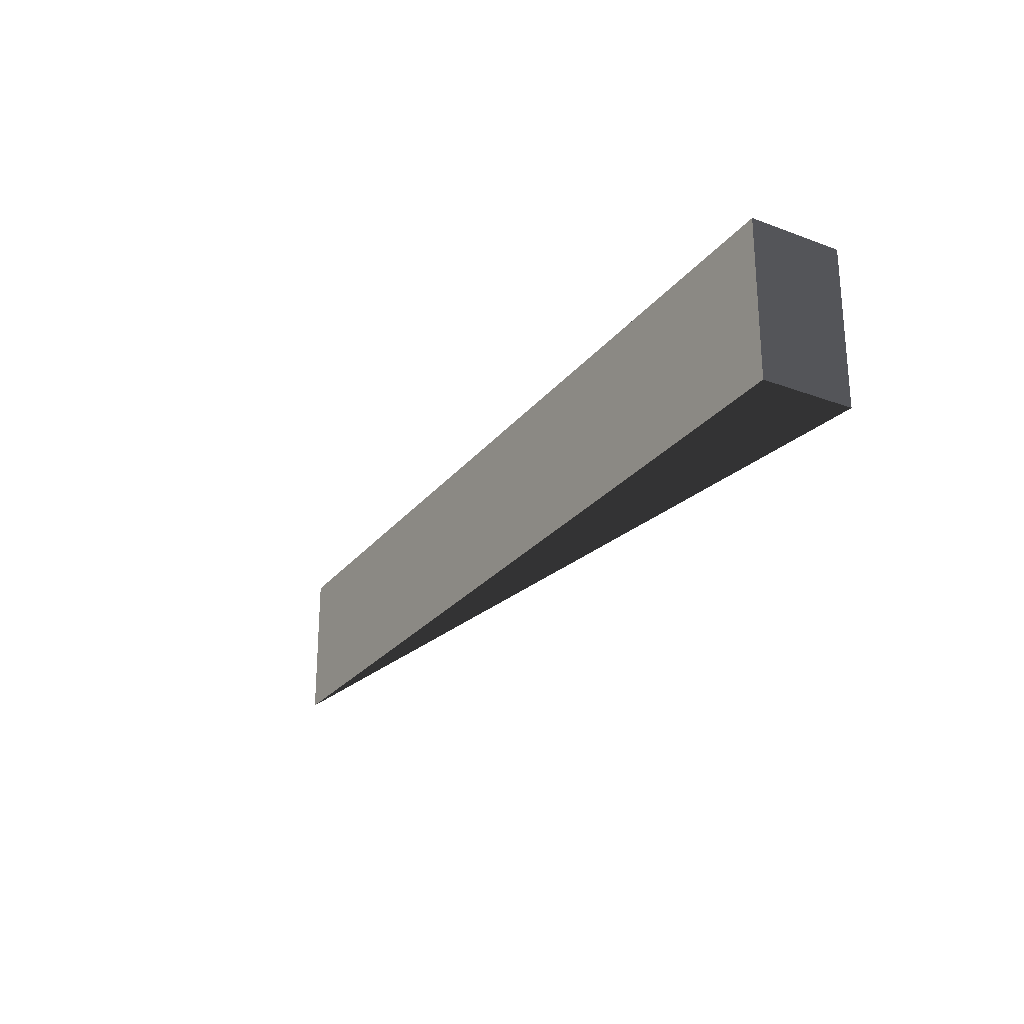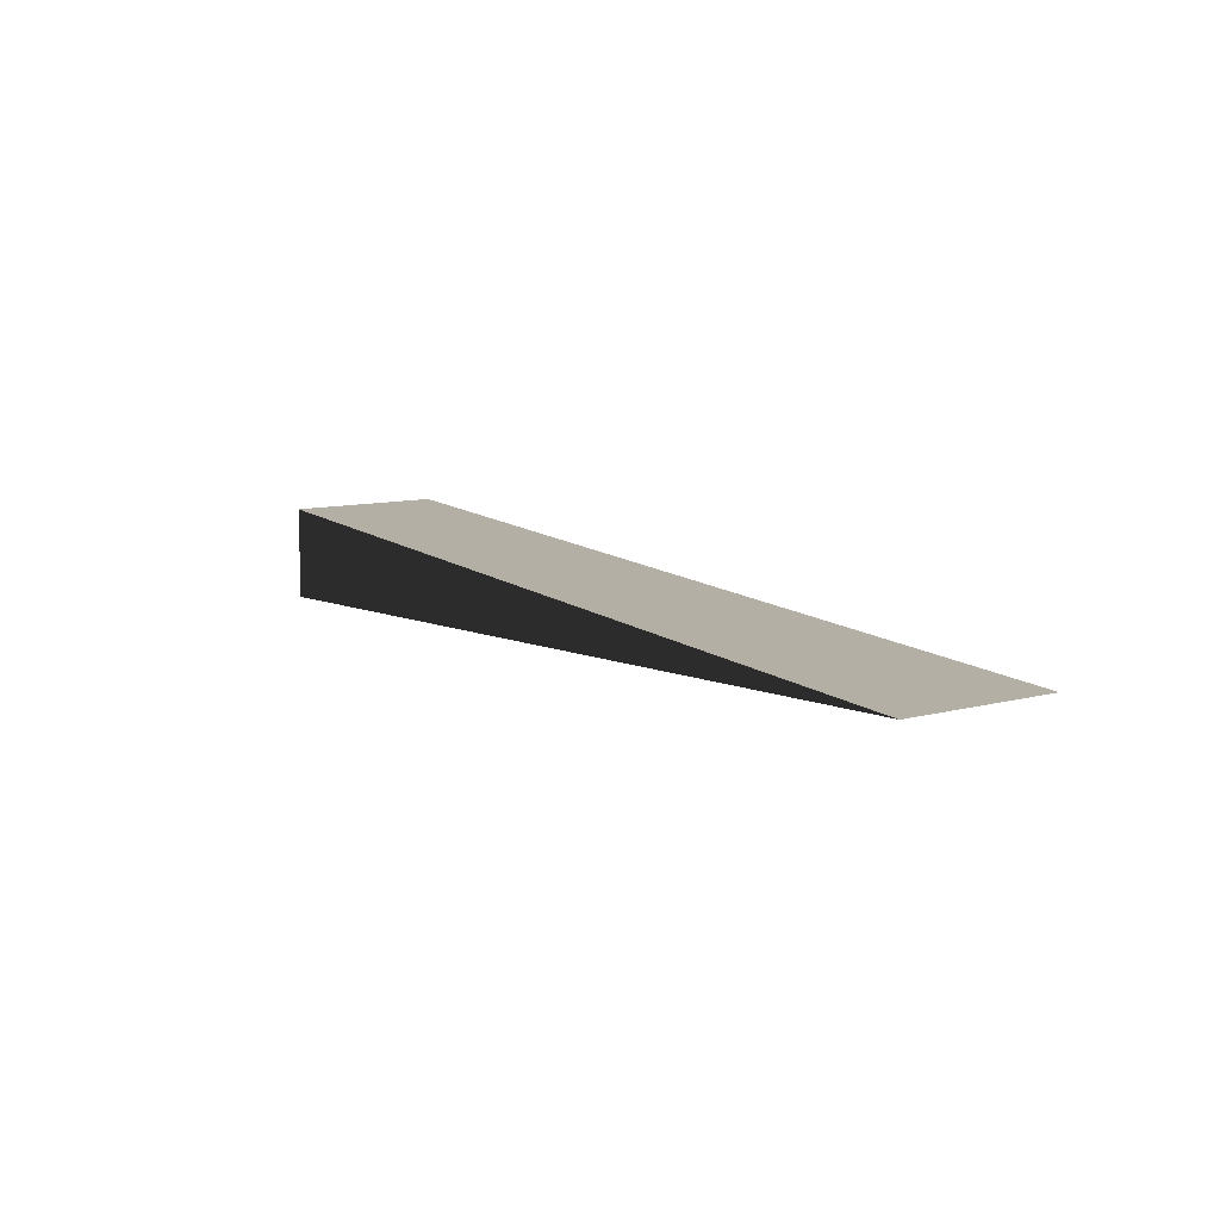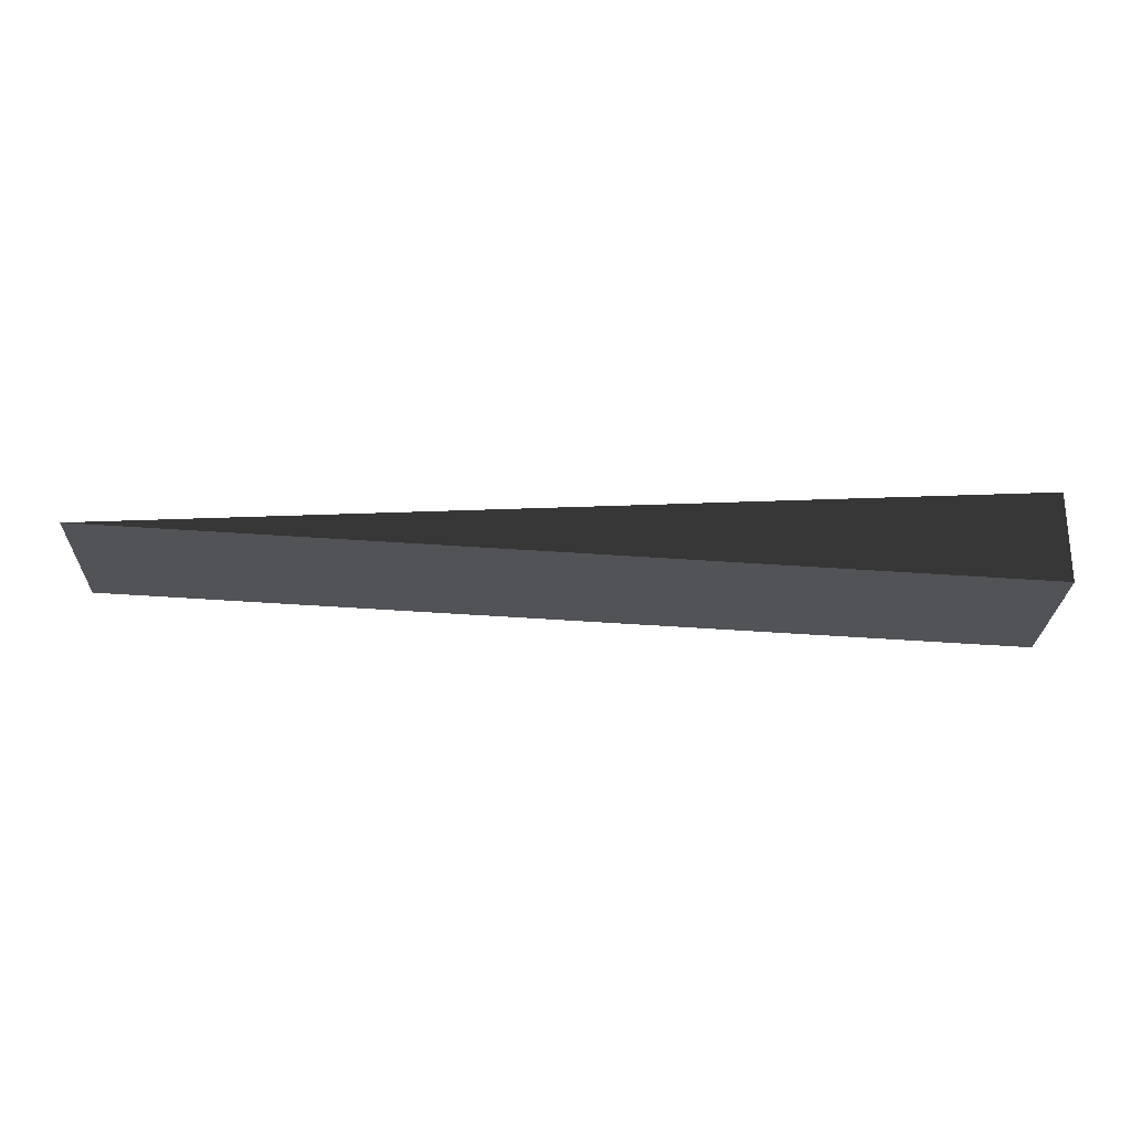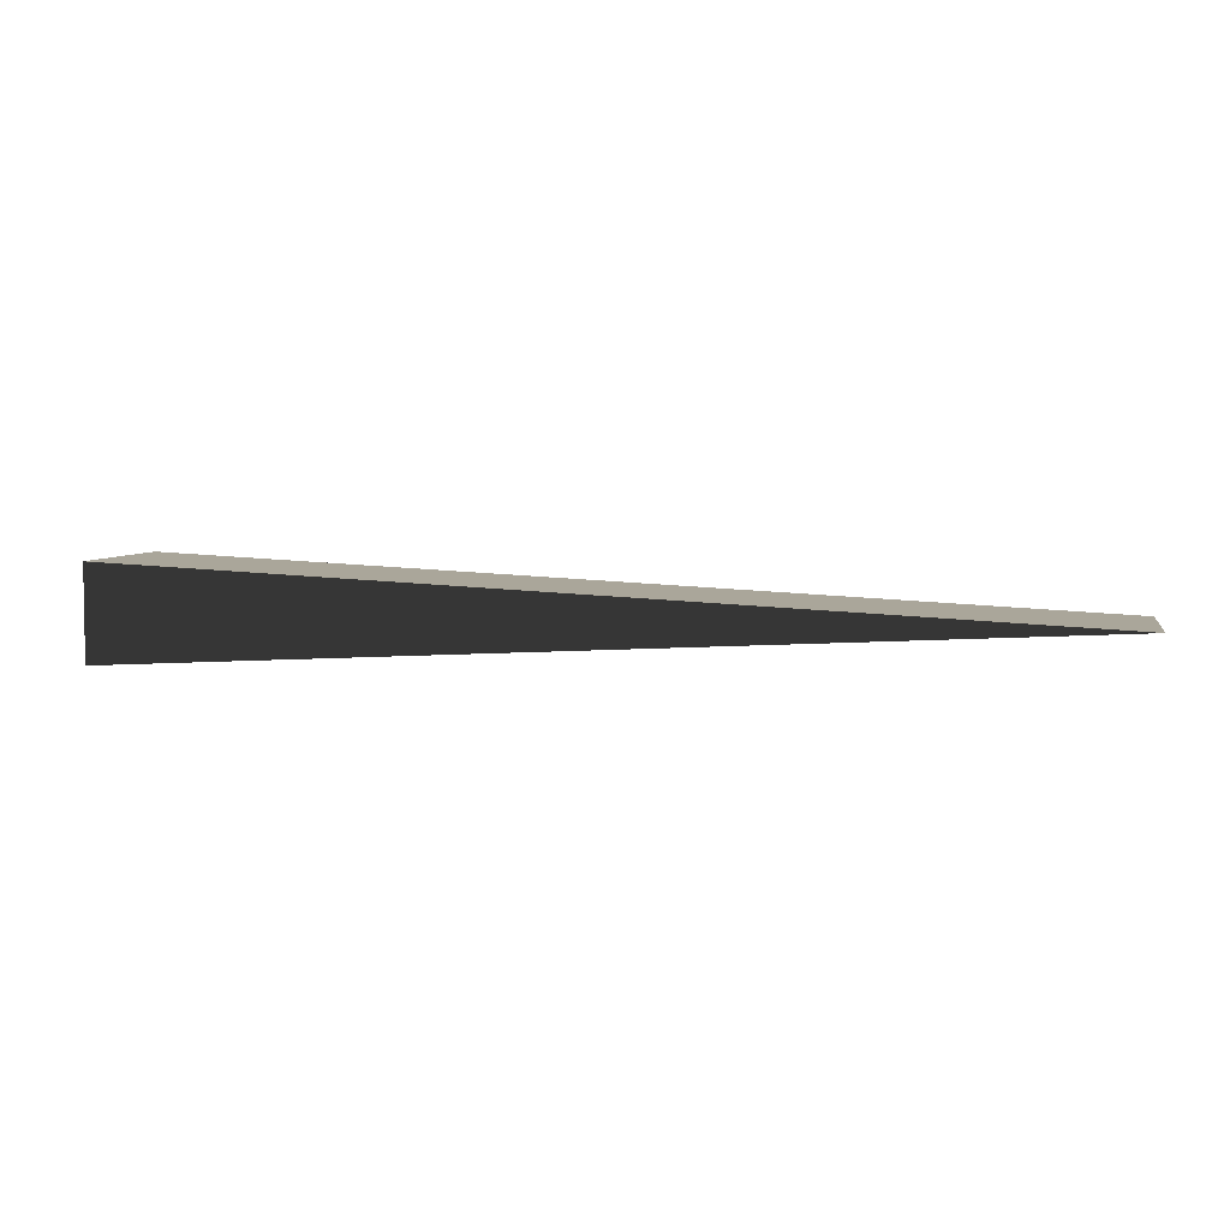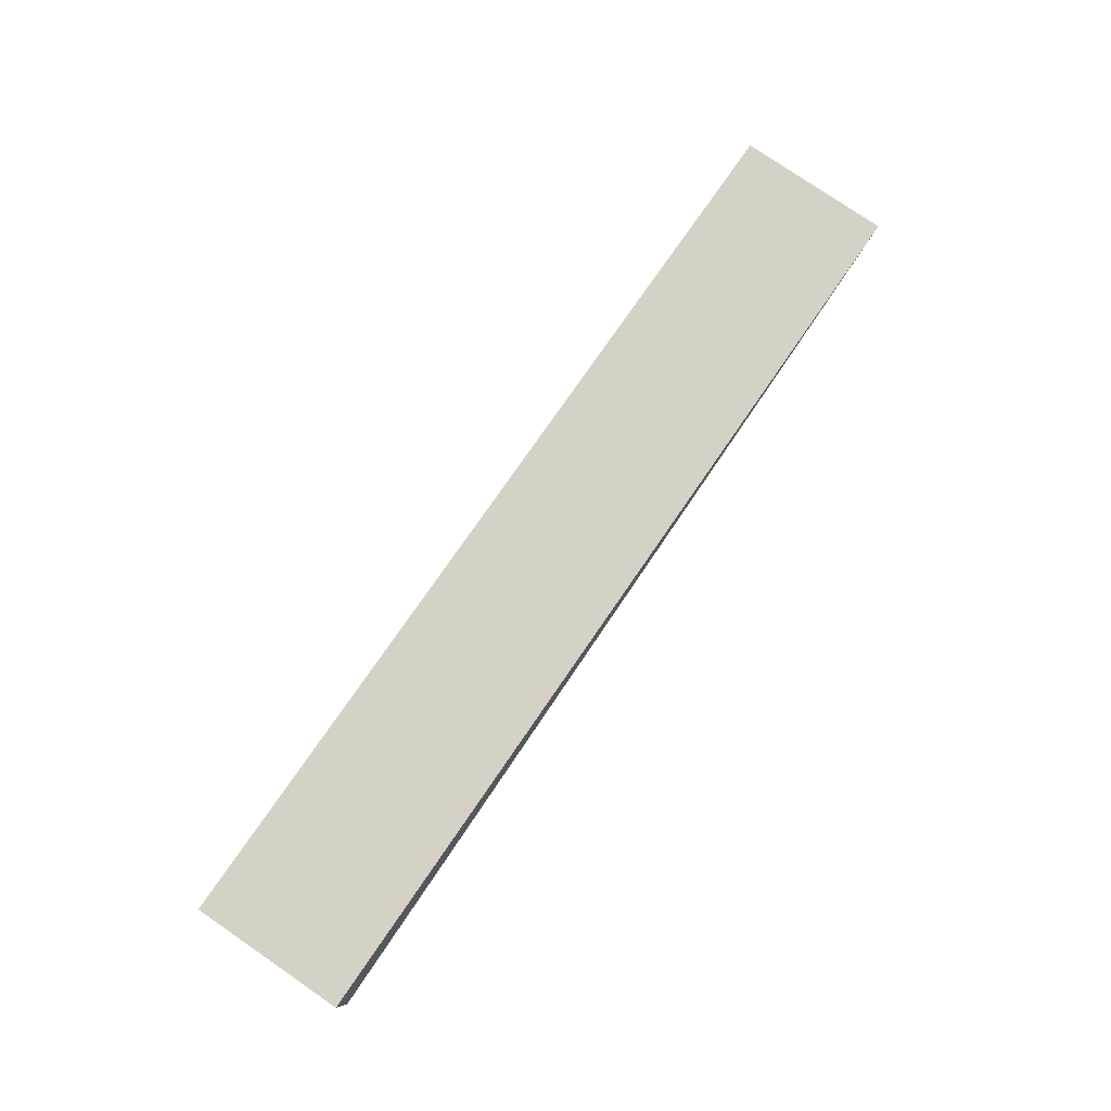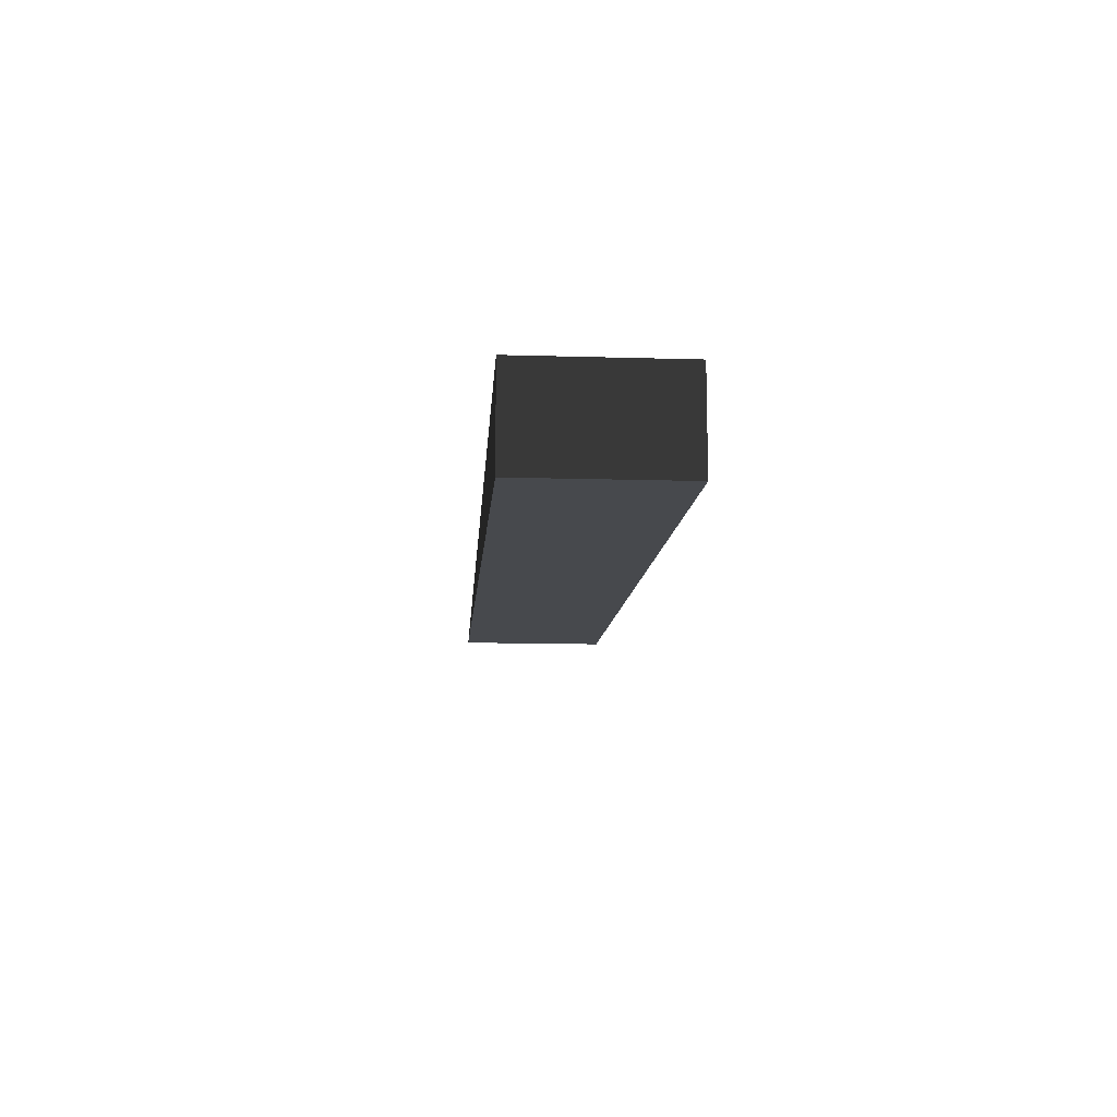
<metadata>
{"format":"obj","ext":"obj","renderer":"f3d","projection":"perspective","resolution":1024,"background":"white","views":[{"elev":-24.8,"azim":-121.3,"up":"+Z"},{"elev":10.1,"azim":55.7,"up":"+Y"},{"elev":-25.2,"azim":178.2,"up":"+Y"},{"elev":5.0,"azim":11.2,"up":"+Y"},{"elev":78.4,"azim":-55.6,"up":"+Y"},{"elev":-12.8,"azim":-93.9,"up":"+Y"}]}
</metadata>
<code>
v 6 0 1
v 6 0 -1
v -6 -0.6 -1
v -6 0.6 -1
v -6 -0.6 1
v -6 0.6 1
o Cube
f 2 1 1
f 3 4 2
f 5 6 4 3
f 1 6 5
f 2 4 6 1
f 3 2 1 5

</code>
